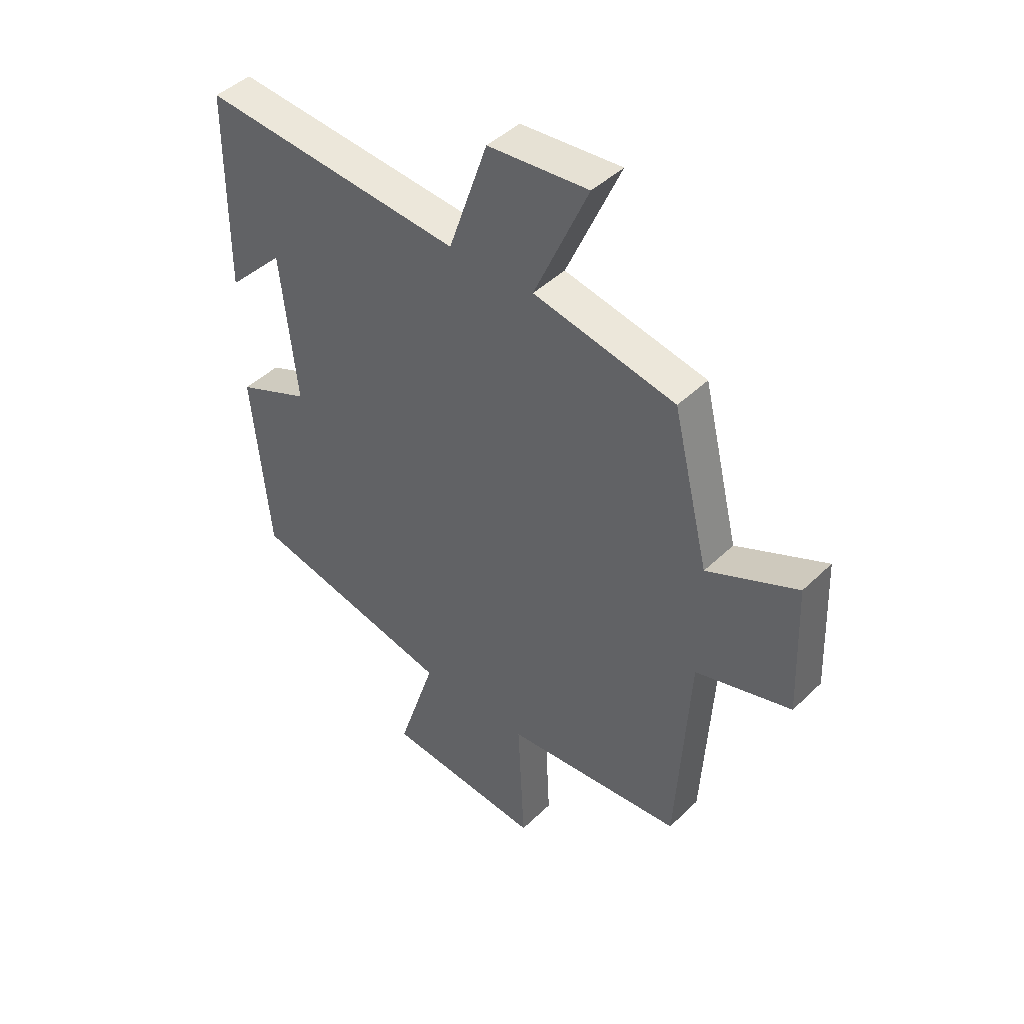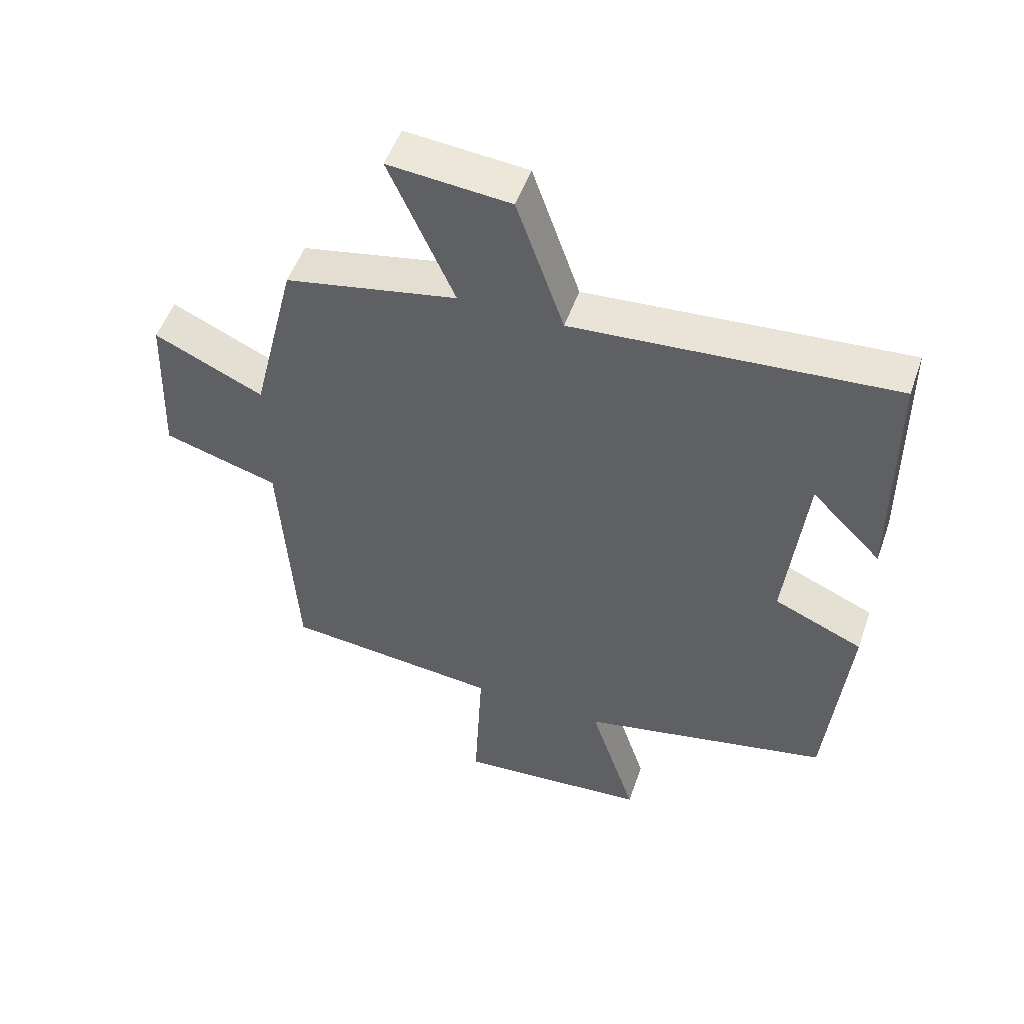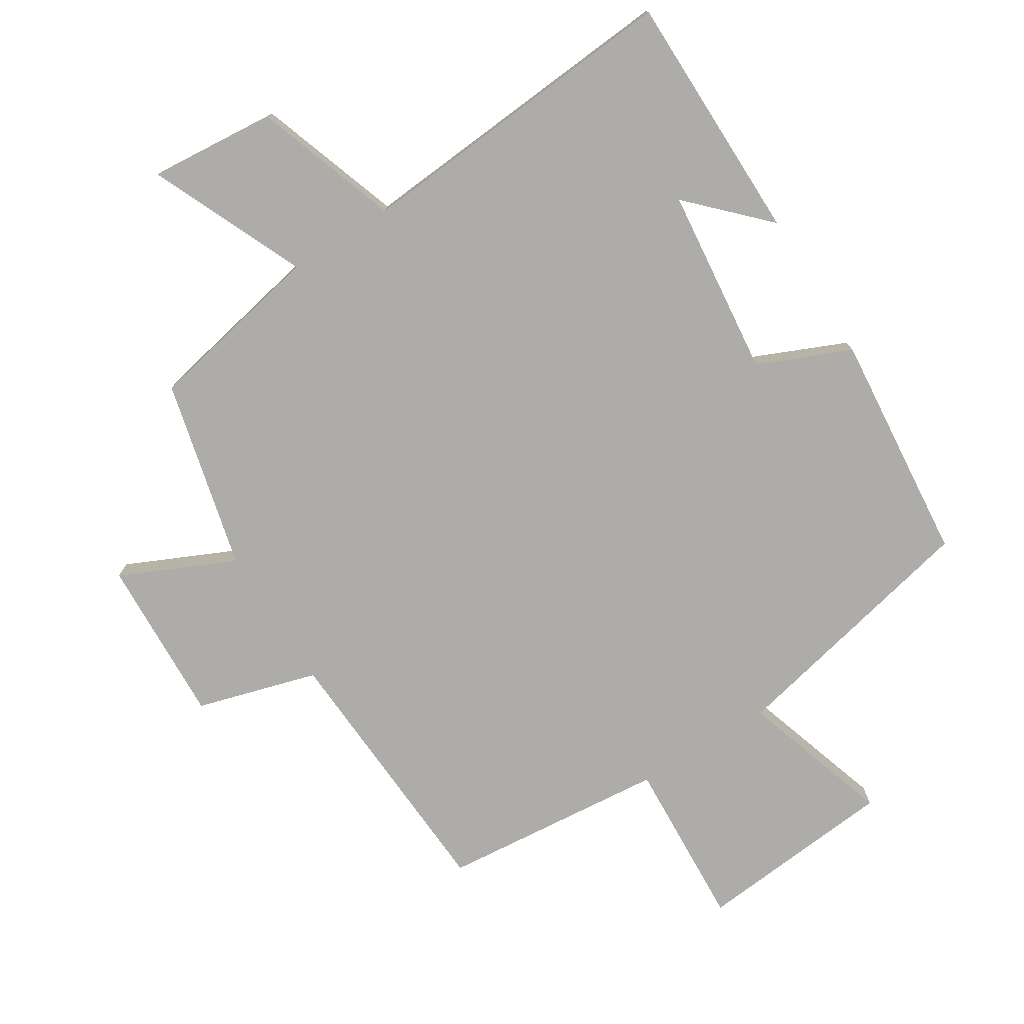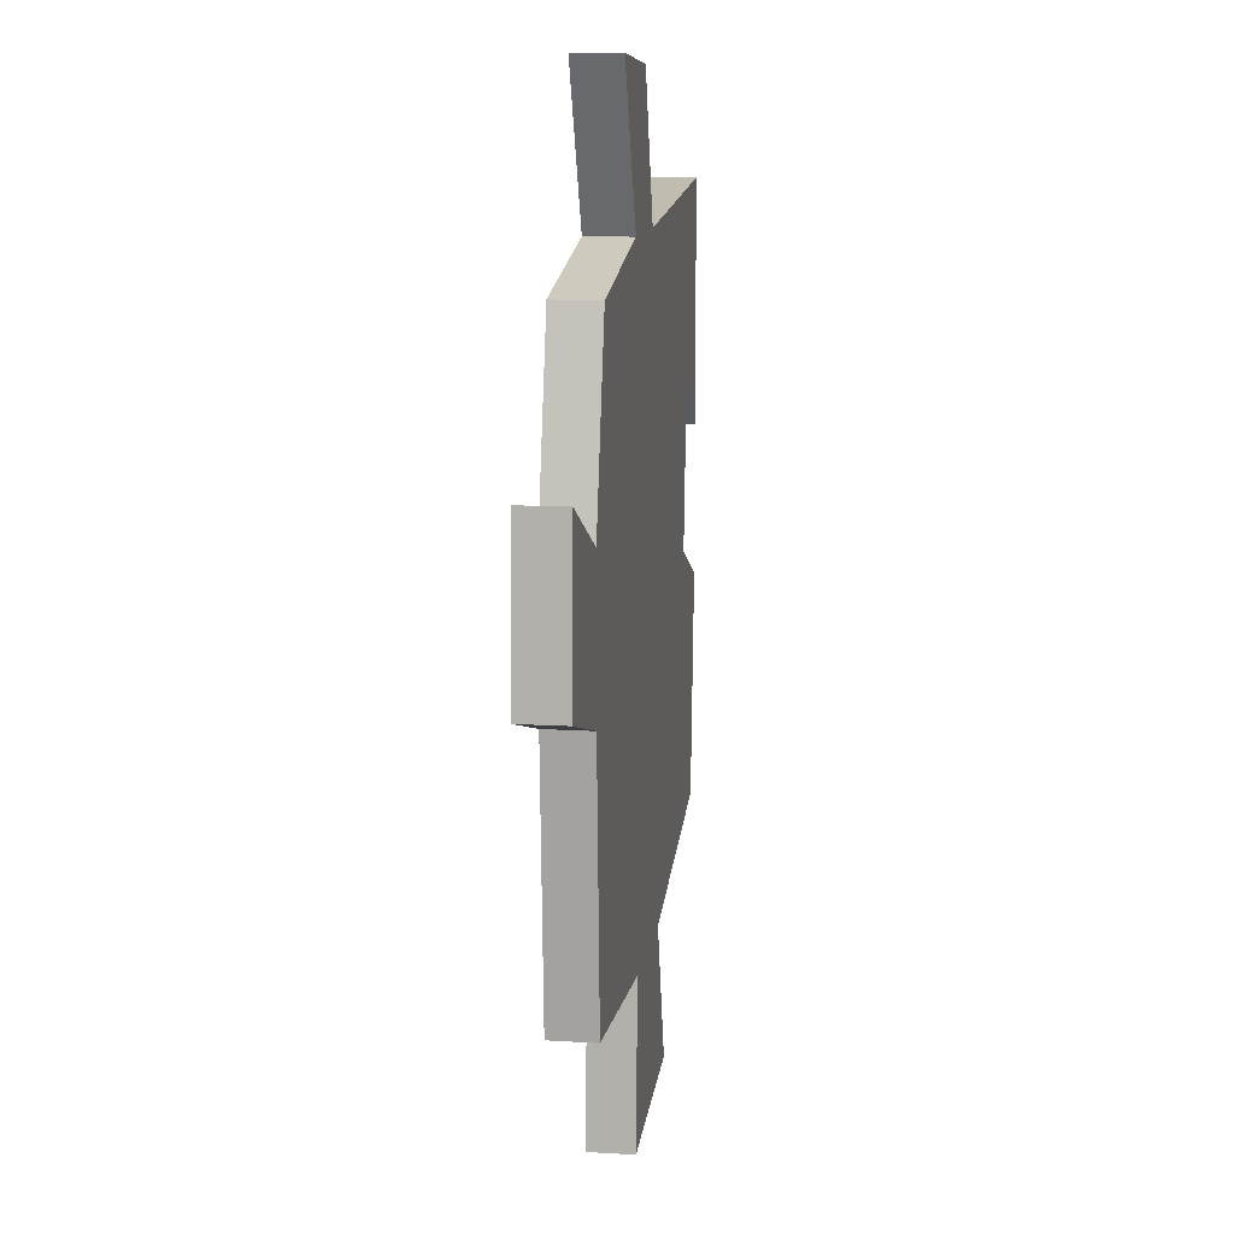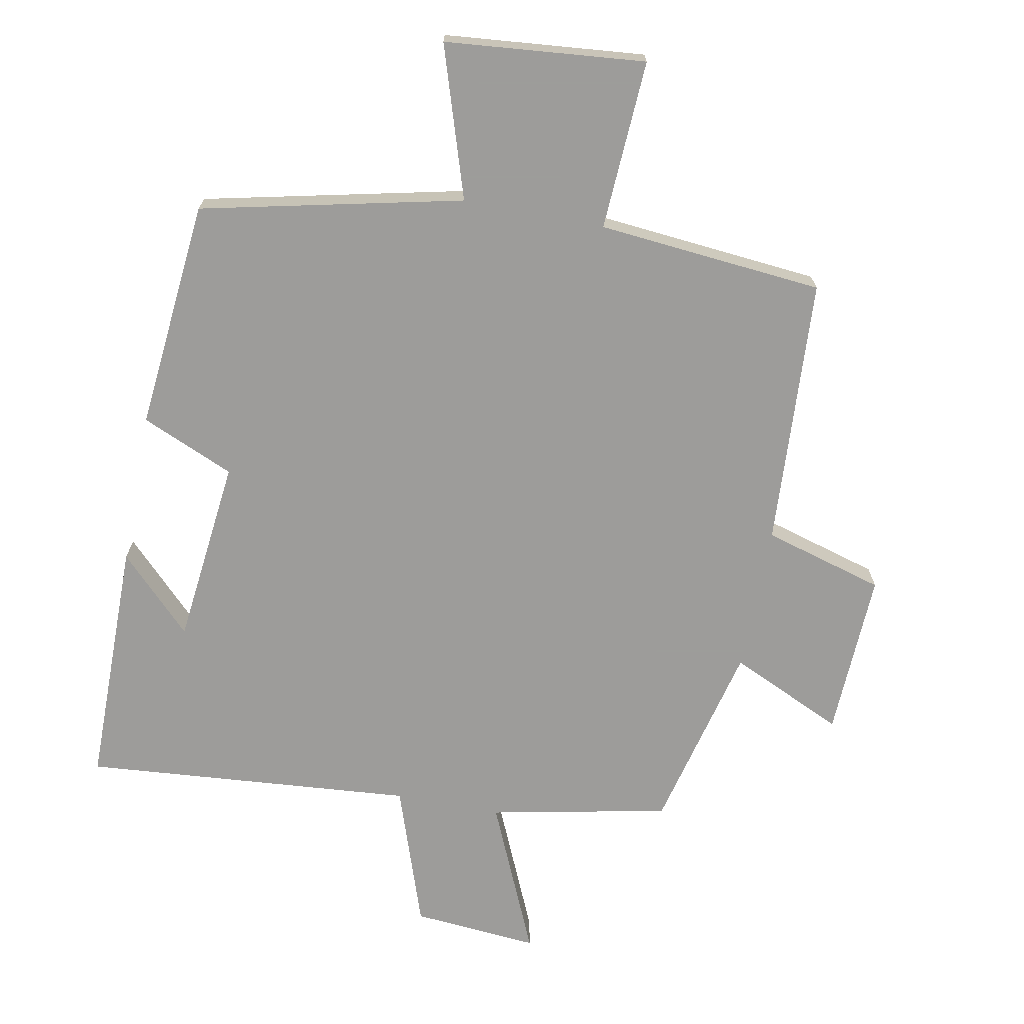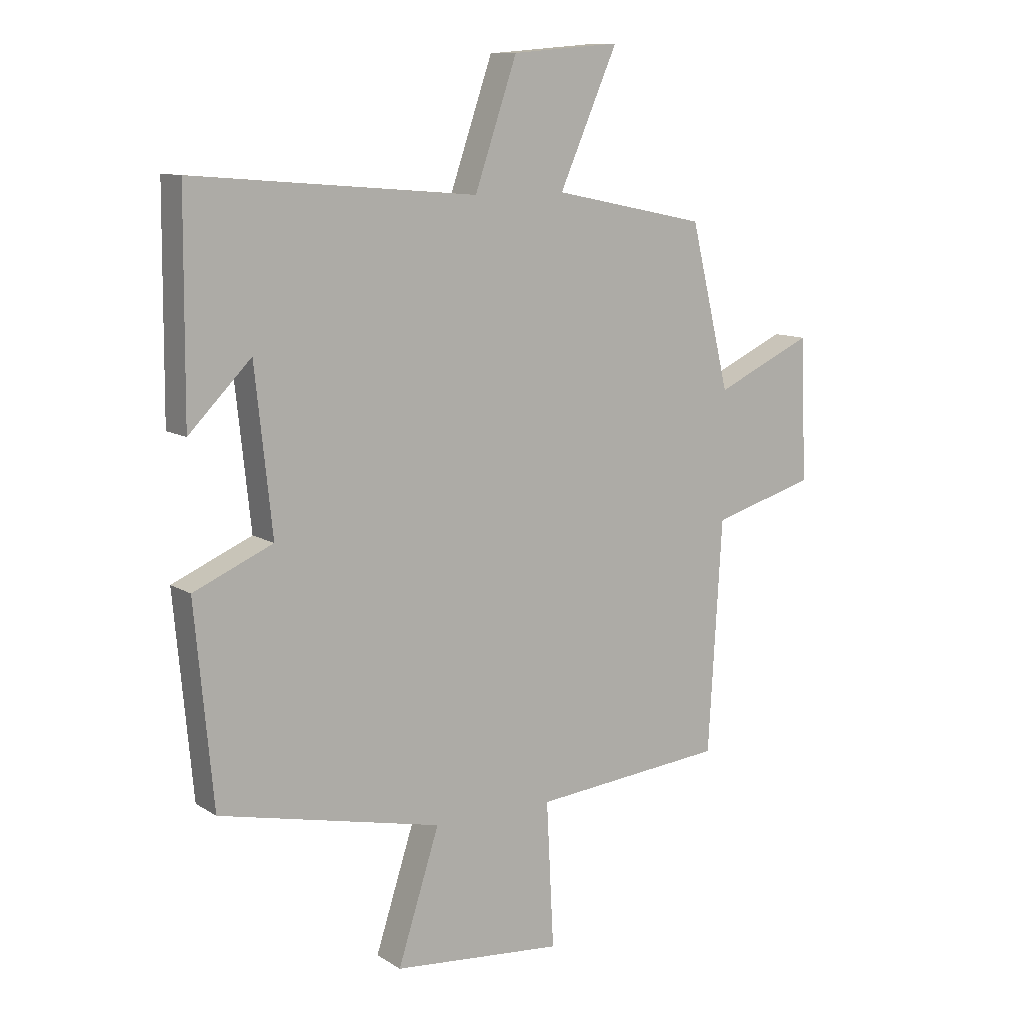
<metadata>
{"format":"obj","ext":"obj","renderer":"f3d","projection":"perspective","resolution":1024,"background":"white","views":[{"elev":44.4,"azim":-138.2,"up":"+Z"},{"elev":52.1,"azim":19.2,"up":"+Z"},{"elev":-76.6,"azim":32.0,"up":"+Y"},{"elev":12.1,"azim":-81.7,"up":"+Z"},{"elev":-70.3,"azim":169.1,"up":"+Y"},{"elev":10.7,"azim":146.1,"up":"+Z"}]}
</metadata>
<code>
v -0.431 0.07 0.445
v -0.162 0.07 0.5
v -0.264 0.07 0.731
v -0.074 0.07 0.715
v 0 0.07 0.5
v 0.497 0.07 0.541
v 0.5 0.07 0.166
v 0.391 0.07 0.276
v 0.361 0.07 -0.006
v 0.5 0.07 -0.066
v 0.468 0.07 -0.412
v 0.077 0.07 -0.5
v 0.15 0.07 -0.727
v -0.15 0.07 -0.755
v -0.137 0.07 -0.5
v -0.476 0.07 -0.469
v -0.5 0.07 -0.064
v -0.681 0.07 -0.012
v -0.671 0.07 0.238
v -0.5 0.07 0.16
v -0.431 0 0.445
v -0.162 0 0.5
v -0.264 0 0.731
v -0.074 0 0.715
v 0 0 0.5
v 0.497 0 0.541
v 0.5 0 0.166
v 0.391 0 0.276
v 0.361 0 -0.006
v 0.5 0 -0.066
v 0.468 0 -0.412
v 0.077 0 -0.5
v 0.15 0 -0.727
v -0.15 0 -0.755
v -0.137 0 -0.5
v -0.476 0 -0.469
v -0.5 0 -0.064
v -0.681 0 -0.012
v -0.671 0 0.238
v -0.5 0 0.16
f 17 18 19 20
f 20 1 2
f 17 20 2
f 16 17 2
f 15 16 2
f 12 13 14 15
f 11 12 15
f 10 11 15
f 9 10 15
f 8 9 15 2
f 6 7 8
f 5 6 8
f 5 8 2
f 2 3 4 5
f 40 39 38 37
f 22 21 40
f 22 40 37
f 22 37 36
f 22 36 35
f 35 34 33 32
f 35 32 31
f 35 31 30
f 35 30 29
f 22 35 29 28
f 28 27 26
f 28 26 25
f 22 28 25
f 25 24 23 22
f 1 21 22 2
f 2 22 23 3
f 3 23 24 4
f 4 24 25 5
f 5 25 26 6
f 6 26 27 7
f 7 27 28 8
f 8 28 29 9
f 9 29 30 10
f 10 30 31 11
f 11 31 32 12
f 12 32 33 13
f 13 33 34 14
f 14 34 35 15
f 15 35 36 16
f 16 36 37 17
f 17 37 38 18
f 18 38 39 19
f 19 39 40 20
f 20 40 21 1

</code>
